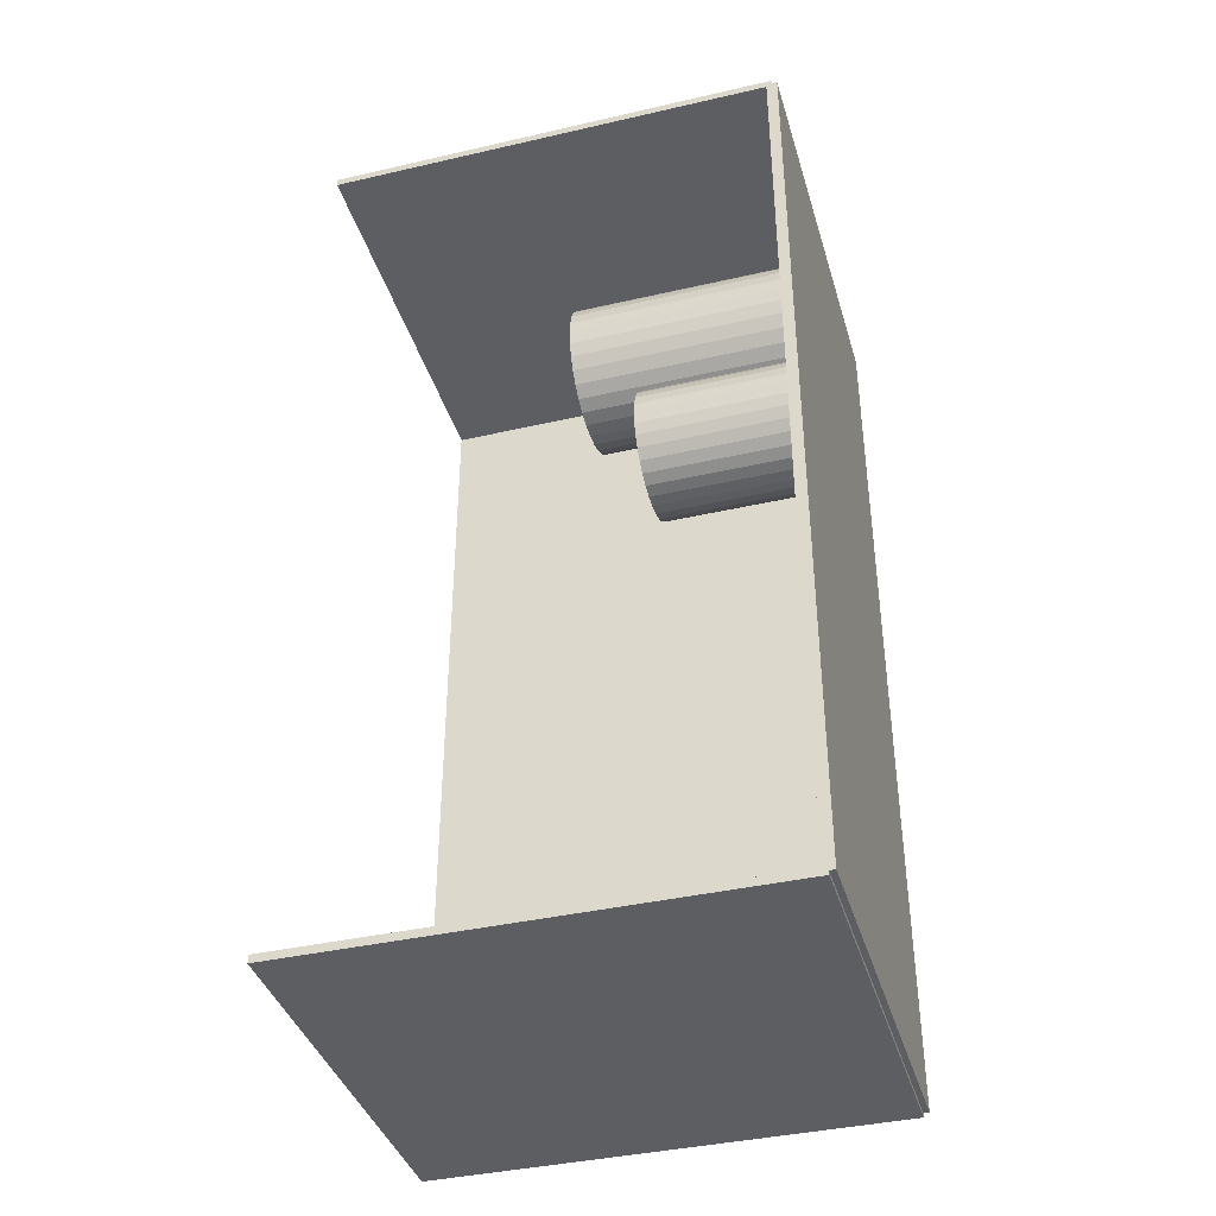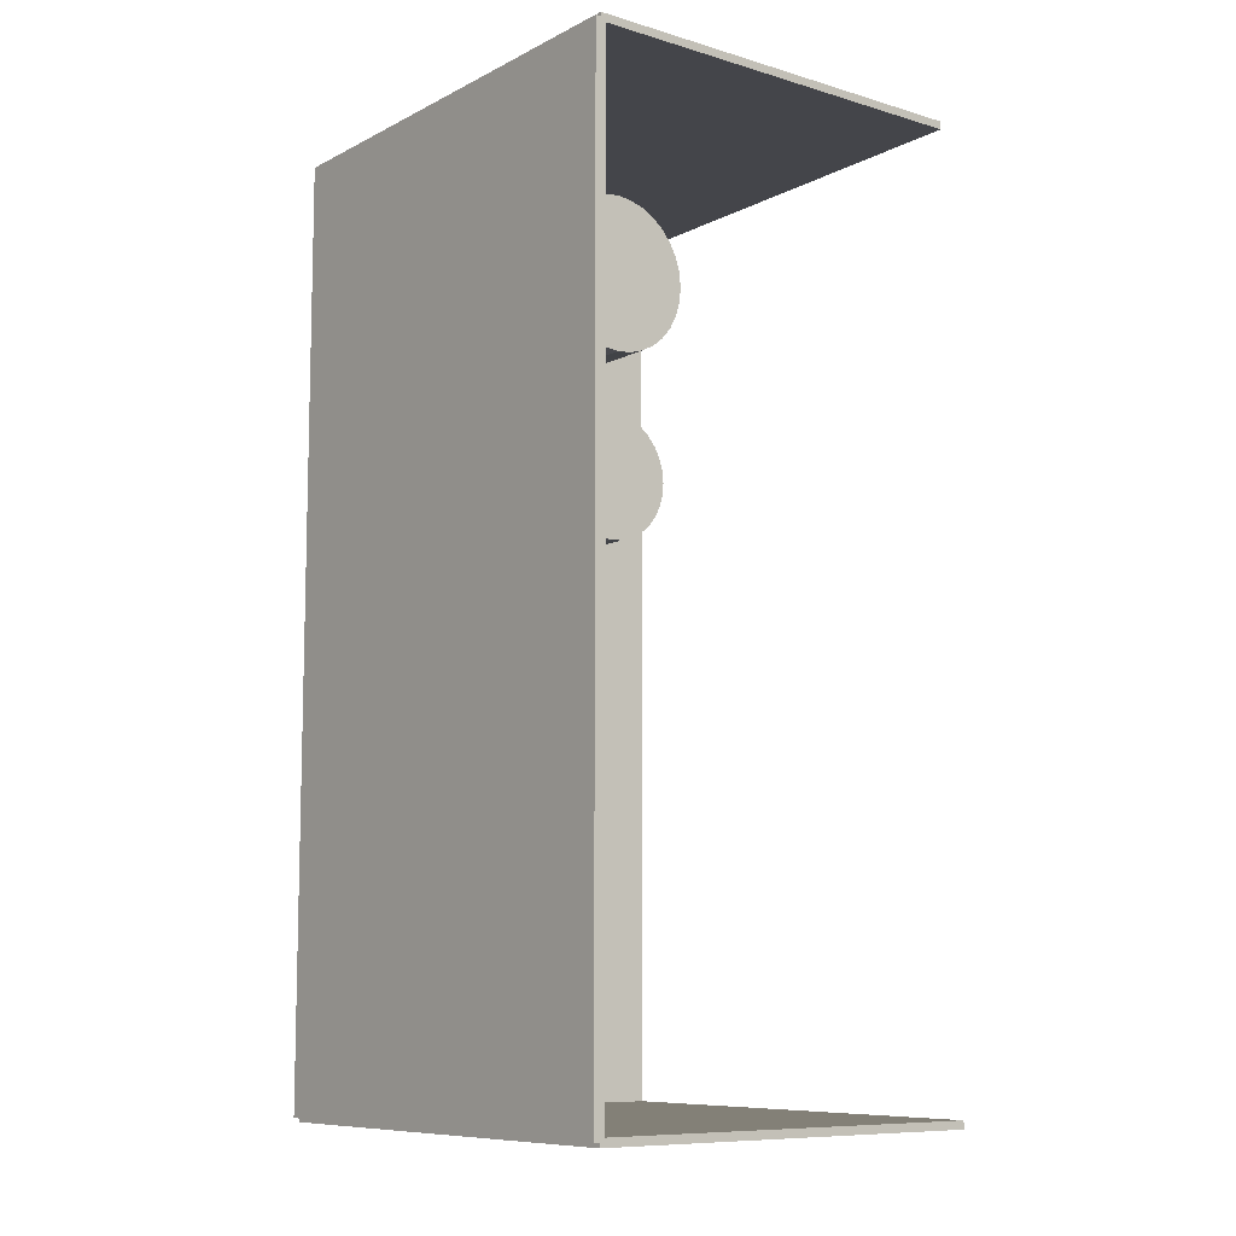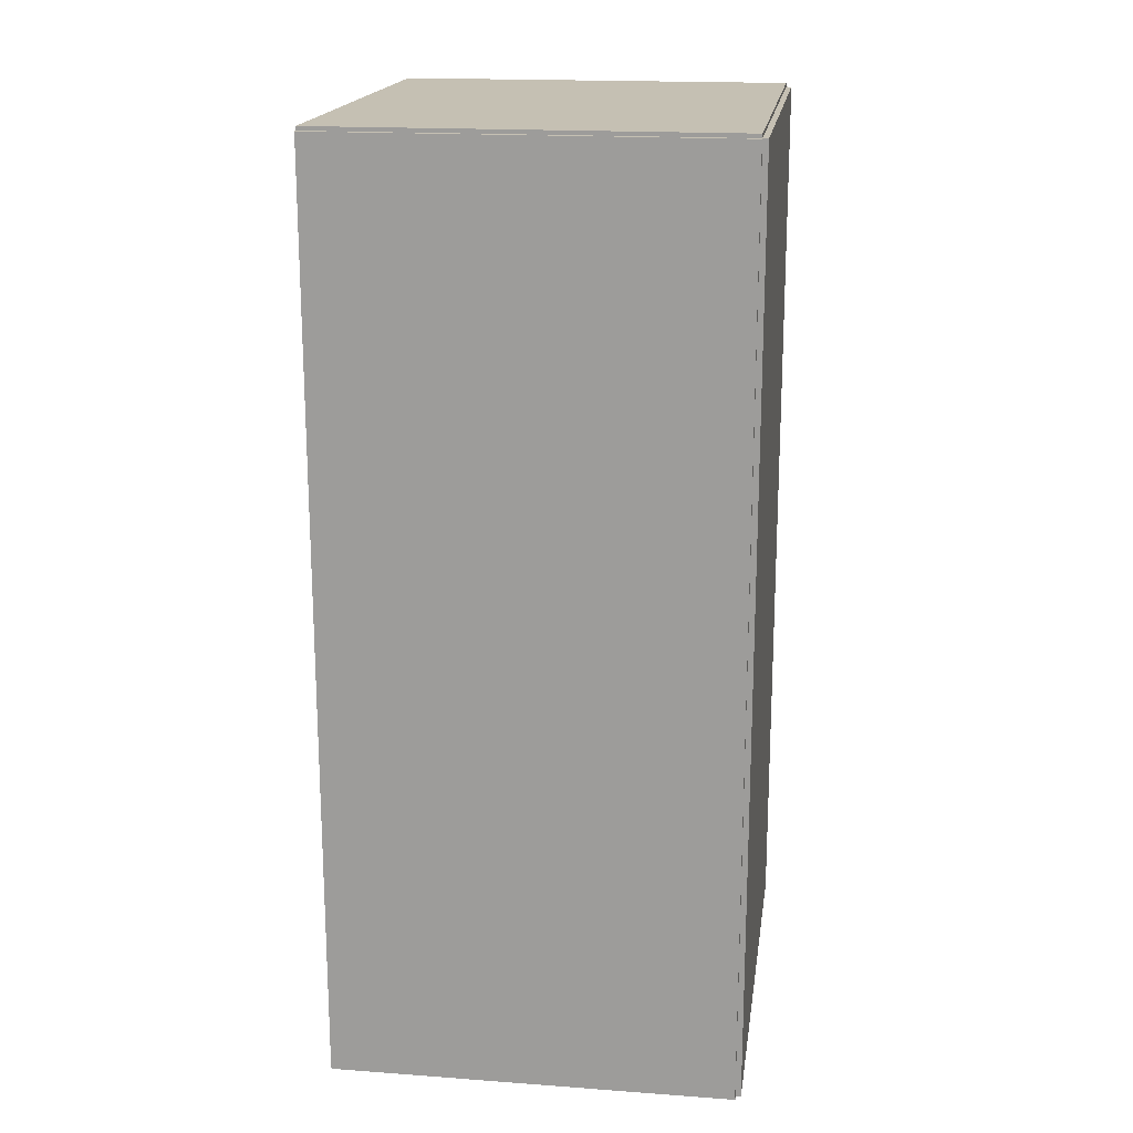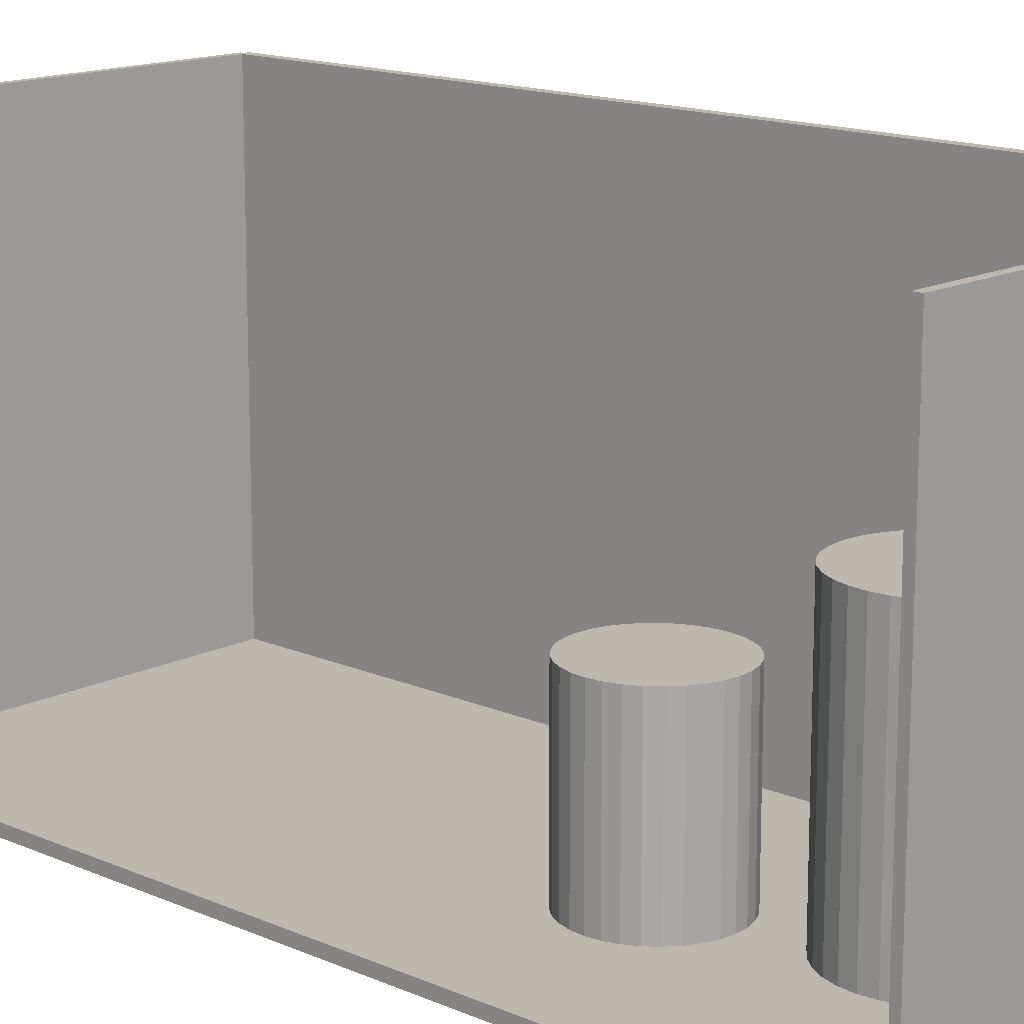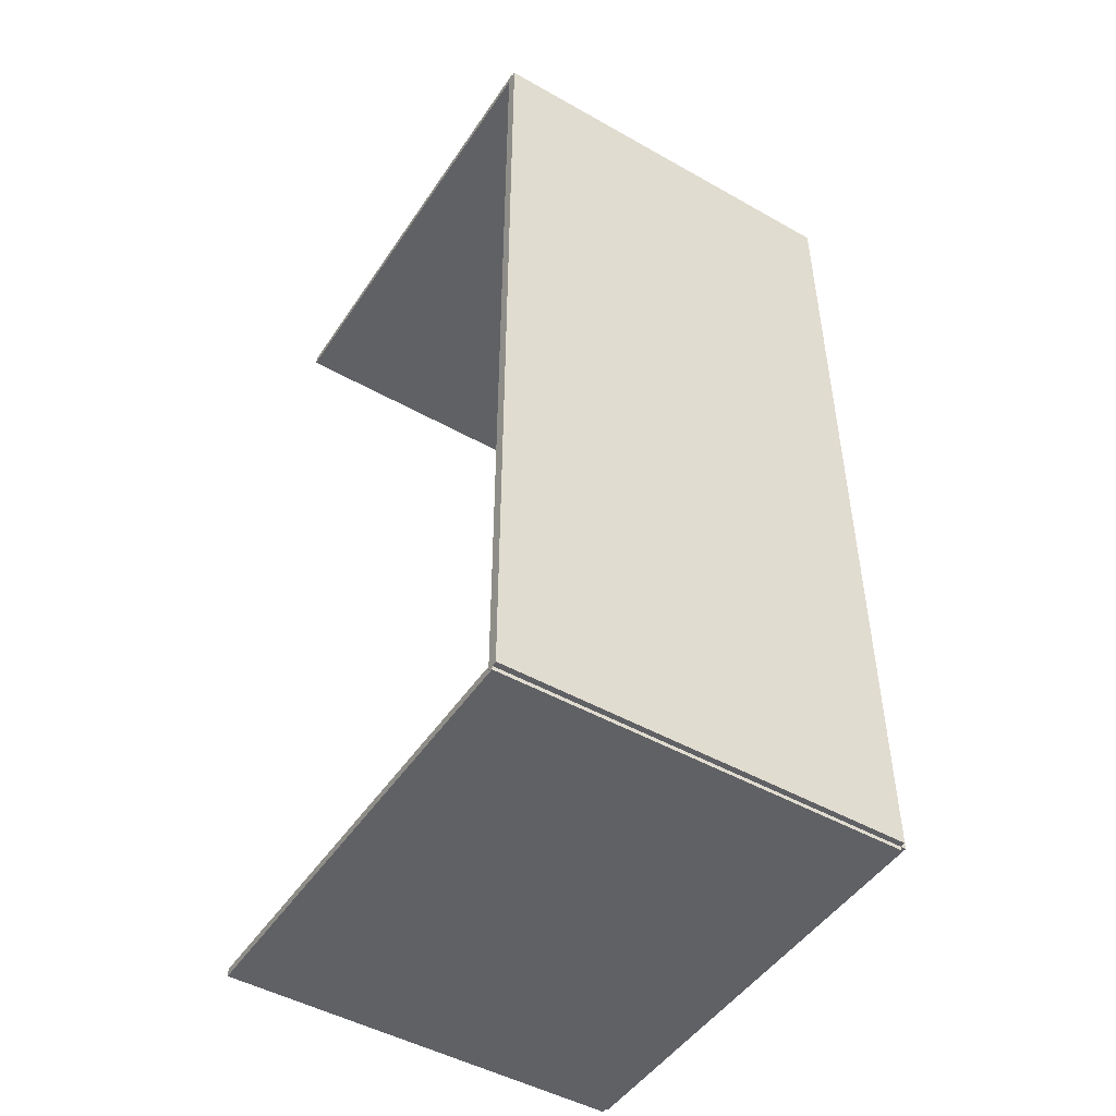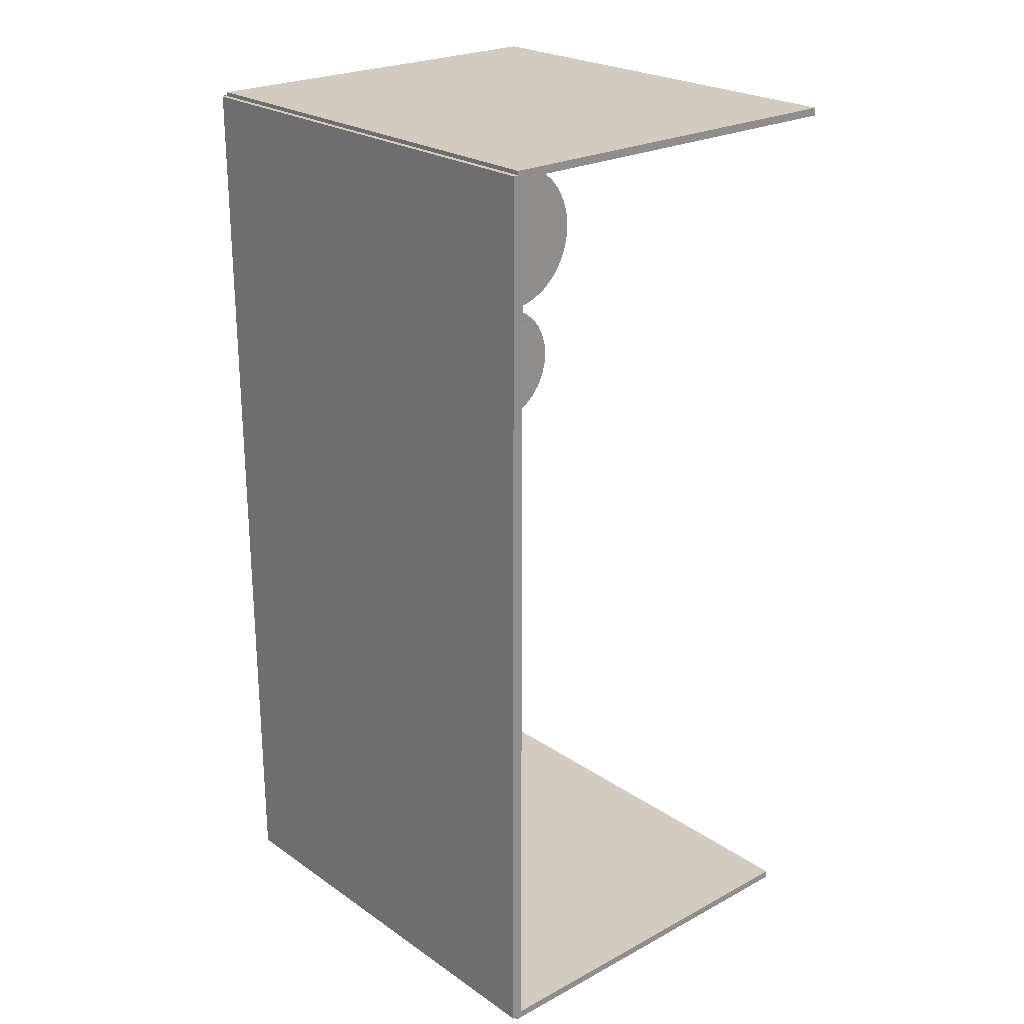
<metadata>
{"format":"obj","ext":"obj","renderer":"f3d","projection":"perspective","resolution":1024,"background":"white","views":[{"elev":-39.3,"azim":106.0,"up":"+Y"},{"elev":-9.2,"azim":-37.8,"up":"+Y"},{"elev":18.1,"azim":-171.9,"up":"+Y"},{"elev":14.8,"azim":133.2,"up":"+Z"},{"elev":-48.1,"azim":147.7,"up":"+Y"},{"elev":23.8,"azim":-41.5,"up":"+Y"}]}
</metadata>
<code>
v -0.08205 -0.1878 -0.002236
v -0.08205 -0.1878 0.002236
v -0.08205 0.1878 -0.002236
v -0.08205 0.1878 0.002236
v 0.08205 -0.1878 -0.002236
v 0.08205 -0.1878 0.002236
v 0.08205 0.1878 -0.002236
v 0.08205 0.1878 0.002236
v -0.07982 -0.1878 0
v -0.08429 -0.1878 0
v -0.07982 0.1878 0
v -0.08429 0.1878 0
v -0.07982 -0.1878 0.1875
v -0.08429 -0.1878 0.1875
v -0.07982 0.1878 0.1875
v -0.08429 0.1878 0.1875
v -0.08205 0.1862 0.1875
v -0.08205 0.1894 0.1875
v -0.08205 0.1862 0
v -0.08205 0.1894 0
v 0.08205 0.1862 0.1875
v 0.08205 0.1894 0.1875
v 0.08205 0.1862 0
v 0.08205 0.1894 0
v -0.08205 -0.1862 0
v -0.08205 -0.1894 0
v -0.08205 -0.1862 0.1875
v -0.08205 -0.1894 0.1875
v 0.08205 -0.1862 0
v 0.08205 -0.1894 0
v 0.08205 -0.1862 0.1875
v 0.08205 -0.1894 0.1875
v -0.008829 0.1326 0.004471
v 0.02232 0.1326 0.004471
v 0.02232 0.1326 0.1026
v -0.008829 0.1326 0.1026
v 0.02172 0.1387 0.004471
v 0.02172 0.1387 0.1026
v 0.01995 0.1445 0.004471
v 0.01995 0.1445 0.1026
v 0.01707 0.1499 0.004471
v 0.01707 0.1499 0.1026
v 0.0132 0.1547 0.004471
v 0.0132 0.1547 0.1026
v 0.008478 0.1585 0.004471
v 0.008478 0.1585 0.1026
v 0.003092 0.1614 0.004471
v 0.003092 0.1614 0.1026
v -0.002752 0.1632 0.004471
v -0.002752 0.1632 0.1026
v -0.008829 0.1638 0.004471
v -0.008829 0.1638 0.1026
v -0.01491 0.1632 0.004471
v -0.01491 0.1632 0.1026
v -0.02075 0.1614 0.004471
v -0.02075 0.1614 0.1026
v -0.02614 0.1585 0.004471
v -0.02614 0.1585 0.1026
v -0.03086 0.1547 0.004471
v -0.03086 0.1547 0.1026
v -0.03473 0.1499 0.004471
v -0.03473 0.1499 0.1026
v -0.03761 0.1445 0.004471
v -0.03761 0.1445 0.1026
v -0.03938 0.1387 0.004471
v -0.03938 0.1387 0.1026
v -0.03998 0.1326 0.004471
v -0.03998 0.1326 0.1026
v -0.03938 0.1265 0.004471
v -0.03938 0.1265 0.1026
v -0.03761 0.1207 0.004471
v -0.03761 0.1207 0.1026
v -0.03473 0.1153 0.004471
v -0.03473 0.1153 0.1026
v -0.03086 0.1106 0.004471
v -0.03086 0.1106 0.1026
v -0.02614 0.1067 0.004471
v -0.02614 0.1067 0.1026
v -0.02075 0.1038 0.004471
v -0.02075 0.1038 0.1026
v -0.01491 0.1021 0.004471
v -0.01491 0.1021 0.1026
v -0.008829 0.1015 0.004471
v -0.008829 0.1015 0.1026
v -0.002752 0.1021 0.004471
v -0.002752 0.1021 0.1026
v 0.003092 0.1038 0.004471
v 0.003092 0.1038 0.1026
v 0.008478 0.1067 0.004471
v 0.008478 0.1067 0.1026
v 0.0132 0.1106 0.004471
v 0.0132 0.1106 0.1026
v 0.01707 0.1153 0.004471
v 0.01707 0.1153 0.1026
v 0.01995 0.1207 0.004471
v 0.01995 0.1207 0.1026
v 0.02172 0.1265 0.004471
v 0.02172 0.1265 0.1026
v 0.0128 0.06176 0.004471
v 0.03913 0.06176 0.004471
v 0.03913 0.06176 0.0706
v 0.0128 0.06176 0.0706
v 0.03862 0.0669 0.004471
v 0.03862 0.0669 0.0706
v 0.03712 0.07184 0.004471
v 0.03712 0.07184 0.0706
v 0.03469 0.07639 0.004471
v 0.03469 0.07639 0.0706
v 0.03142 0.08038 0.004471
v 0.03142 0.08038 0.0706
v 0.02743 0.08365 0.004471
v 0.02743 0.08365 0.0706
v 0.02288 0.08609 0.004471
v 0.02288 0.08609 0.0706
v 0.01794 0.08758 0.004471
v 0.01794 0.08758 0.0706
v 0.0128 0.08809 0.004471
v 0.0128 0.08809 0.0706
v 0.007663 0.08758 0.004471
v 0.007663 0.08758 0.0706
v 0.002723 0.08609 0.004471
v 0.002723 0.08609 0.0706
v -0.001829 0.08365 0.004471
v -0.001829 0.08365 0.0706
v -0.005819 0.08038 0.004471
v -0.005819 0.08038 0.0706
v -0.009093 0.07639 0.004471
v -0.009093 0.07639 0.0706
v -0.01153 0.07184 0.004471
v -0.01153 0.07184 0.0706
v -0.01302 0.0669 0.004471
v -0.01302 0.0669 0.0706
v -0.01353 0.06176 0.004471
v -0.01353 0.06176 0.0706
v -0.01302 0.05662 0.004471
v -0.01302 0.05662 0.0706
v -0.01153 0.05168 0.004471
v -0.01153 0.05168 0.0706
v -0.009093 0.04713 0.004471
v -0.009093 0.04713 0.0706
v -0.005819 0.04314 0.004471
v -0.005819 0.04314 0.0706
v -0.001829 0.03987 0.004471
v -0.001829 0.03987 0.0706
v 0.002723 0.03743 0.004471
v 0.002723 0.03743 0.0706
v 0.007663 0.03594 0.004471
v 0.007663 0.03594 0.0706
v 0.0128 0.03543 0.004471
v 0.0128 0.03543 0.0706
v 0.01794 0.03594 0.004471
v 0.01794 0.03594 0.0706
v 0.02288 0.03743 0.004471
v 0.02288 0.03743 0.0706
v 0.02743 0.03987 0.004471
v 0.02743 0.03987 0.0706
v 0.03142 0.04314 0.004471
v 0.03142 0.04314 0.0706
v 0.03469 0.04713 0.004471
v 0.03469 0.04713 0.0706
v 0.03712 0.05168 0.004471
v 0.03712 0.05168 0.0706
v 0.03862 0.05662 0.004471
v 0.03862 0.05662 0.0706
f 2 4 1
f 5 2 1
f 1 4 3
f 3 5 1
f 2 8 4
f 6 2 5
f 6 8 2
f 4 8 3
f 7 5 3
f 3 8 7
f 7 6 5
f 8 6 7
f 10 12 9
f 13 10 9
f 9 12 11
f 11 13 9
f 10 16 12
f 14 10 13
f 14 16 10
f 12 16 11
f 15 13 11
f 11 16 15
f 15 14 13
f 16 14 15
f 18 20 17
f 21 18 17
f 17 20 19
f 19 21 17
f 18 24 20
f 22 18 21
f 22 24 18
f 20 24 19
f 23 21 19
f 19 24 23
f 23 22 21
f 24 22 23
f 26 28 25
f 29 26 25
f 25 28 27
f 27 29 25
f 26 32 28
f 30 26 29
f 30 32 26
f 28 32 27
f 31 29 27
f 27 32 31
f 31 30 29
f 32 30 31
f 34 33 37
f 34 37 35
f 35 37 38
f 35 38 36
f 37 33 39
f 37 39 38
f 38 39 40
f 38 40 36
f 39 33 41
f 39 41 40
f 40 41 42
f 40 42 36
f 41 33 43
f 41 43 42
f 42 43 44
f 42 44 36
f 43 33 45
f 43 45 44
f 44 45 46
f 44 46 36
f 45 33 47
f 45 47 46
f 46 47 48
f 46 48 36
f 47 33 49
f 47 49 48
f 48 49 50
f 48 50 36
f 49 33 51
f 49 51 50
f 50 51 52
f 50 52 36
f 51 33 53
f 51 53 52
f 52 53 54
f 52 54 36
f 53 33 55
f 53 55 54
f 54 55 56
f 54 56 36
f 55 33 57
f 55 57 56
f 56 57 58
f 56 58 36
f 57 33 59
f 57 59 58
f 58 59 60
f 58 60 36
f 59 33 61
f 59 61 60
f 60 61 62
f 60 62 36
f 61 33 63
f 61 63 62
f 62 63 64
f 62 64 36
f 63 33 65
f 63 65 64
f 64 65 66
f 64 66 36
f 65 33 67
f 65 67 66
f 66 67 68
f 66 68 36
f 67 33 69
f 67 69 68
f 68 69 70
f 68 70 36
f 69 33 71
f 69 71 70
f 70 71 72
f 70 72 36
f 71 33 73
f 71 73 72
f 72 73 74
f 72 74 36
f 73 33 75
f 73 75 74
f 74 75 76
f 74 76 36
f 75 33 77
f 75 77 76
f 76 77 78
f 76 78 36
f 77 33 79
f 77 79 78
f 78 79 80
f 78 80 36
f 79 33 81
f 79 81 80
f 80 81 82
f 80 82 36
f 81 33 83
f 81 83 82
f 82 83 84
f 82 84 36
f 83 33 85
f 83 85 84
f 84 85 86
f 84 86 36
f 85 33 87
f 85 87 86
f 86 87 88
f 86 88 36
f 87 33 89
f 87 89 88
f 88 89 90
f 88 90 36
f 89 33 91
f 89 91 90
f 90 91 92
f 90 92 36
f 91 33 93
f 91 93 92
f 92 93 94
f 92 94 36
f 93 33 95
f 93 95 94
f 94 95 96
f 94 96 36
f 95 33 97
f 95 97 96
f 96 97 98
f 96 98 36
f 97 33 34
f 97 34 98
f 98 34 35
f 98 35 36
f 100 99 103
f 100 103 101
f 101 103 104
f 101 104 102
f 103 99 105
f 103 105 104
f 104 105 106
f 104 106 102
f 105 99 107
f 105 107 106
f 106 107 108
f 106 108 102
f 107 99 109
f 107 109 108
f 108 109 110
f 108 110 102
f 109 99 111
f 109 111 110
f 110 111 112
f 110 112 102
f 111 99 113
f 111 113 112
f 112 113 114
f 112 114 102
f 113 99 115
f 113 115 114
f 114 115 116
f 114 116 102
f 115 99 117
f 115 117 116
f 116 117 118
f 116 118 102
f 117 99 119
f 117 119 118
f 118 119 120
f 118 120 102
f 119 99 121
f 119 121 120
f 120 121 122
f 120 122 102
f 121 99 123
f 121 123 122
f 122 123 124
f 122 124 102
f 123 99 125
f 123 125 124
f 124 125 126
f 124 126 102
f 125 99 127
f 125 127 126
f 126 127 128
f 126 128 102
f 127 99 129
f 127 129 128
f 128 129 130
f 128 130 102
f 129 99 131
f 129 131 130
f 130 131 132
f 130 132 102
f 131 99 133
f 131 133 132
f 132 133 134
f 132 134 102
f 133 99 135
f 133 135 134
f 134 135 136
f 134 136 102
f 135 99 137
f 135 137 136
f 136 137 138
f 136 138 102
f 137 99 139
f 137 139 138
f 138 139 140
f 138 140 102
f 139 99 141
f 139 141 140
f 140 141 142
f 140 142 102
f 141 99 143
f 141 143 142
f 142 143 144
f 142 144 102
f 143 99 145
f 143 145 144
f 144 145 146
f 144 146 102
f 145 99 147
f 145 147 146
f 146 147 148
f 146 148 102
f 147 99 149
f 147 149 148
f 148 149 150
f 148 150 102
f 149 99 151
f 149 151 150
f 150 151 152
f 150 152 102
f 151 99 153
f 151 153 152
f 152 153 154
f 152 154 102
f 153 99 155
f 153 155 154
f 154 155 156
f 154 156 102
f 155 99 157
f 155 157 156
f 156 157 158
f 156 158 102
f 157 99 159
f 157 159 158
f 158 159 160
f 158 160 102
f 159 99 161
f 159 161 160
f 160 161 162
f 160 162 102
f 161 99 163
f 161 163 162
f 162 163 164
f 162 164 102
f 163 99 100
f 163 100 164
f 164 100 101
f 164 101 102

</code>
